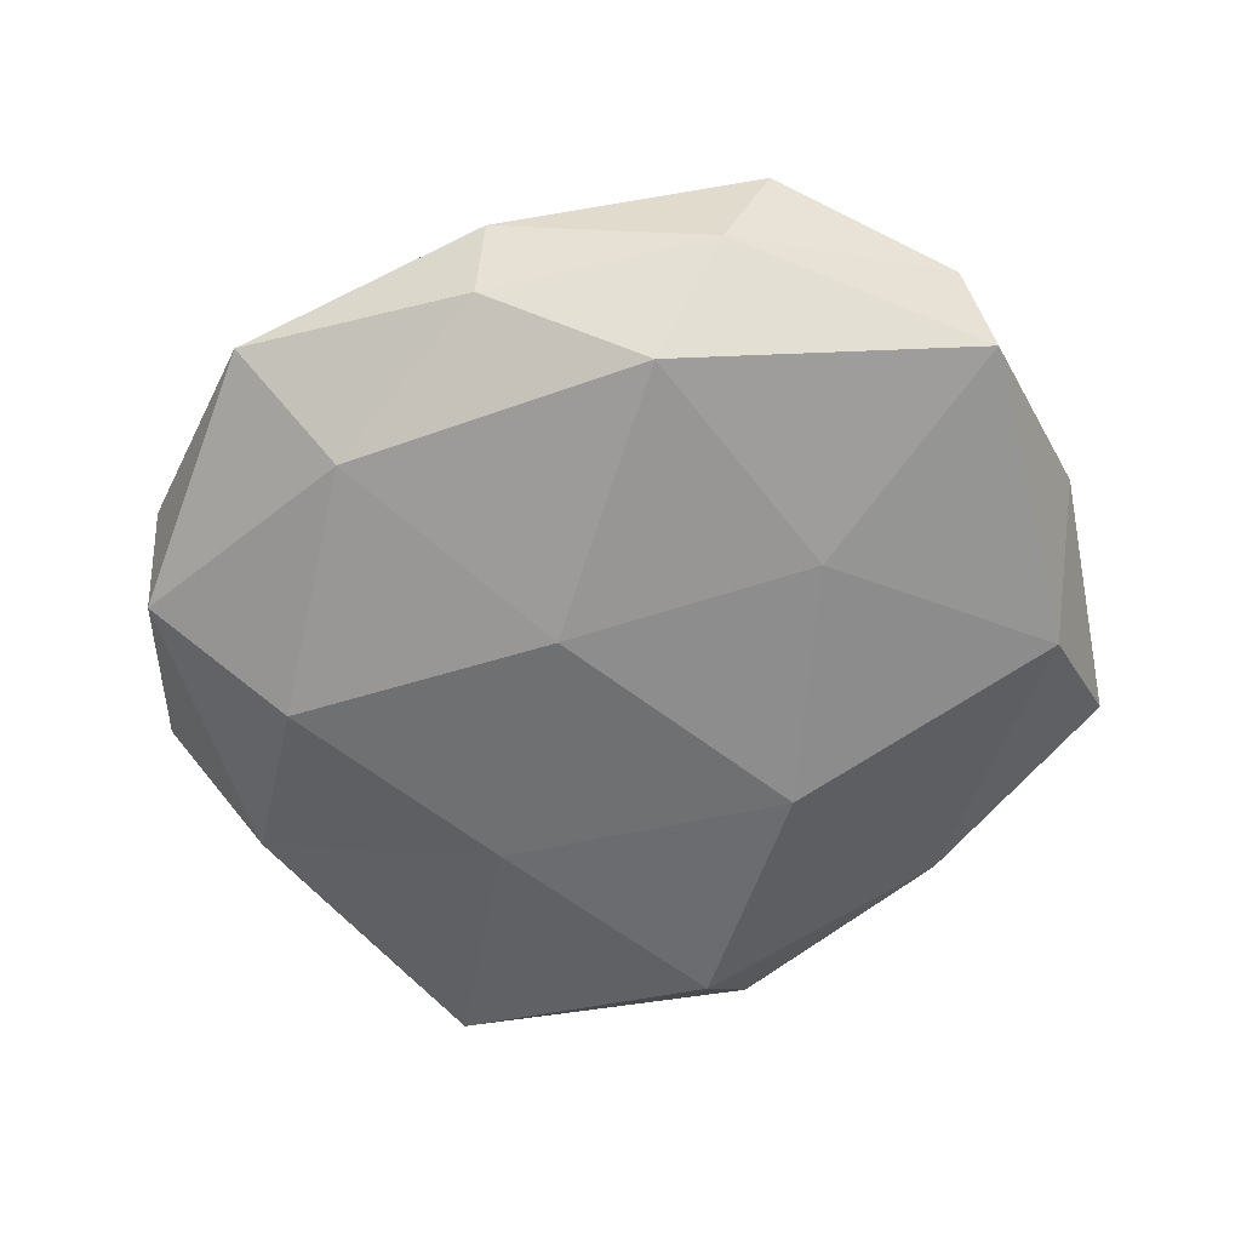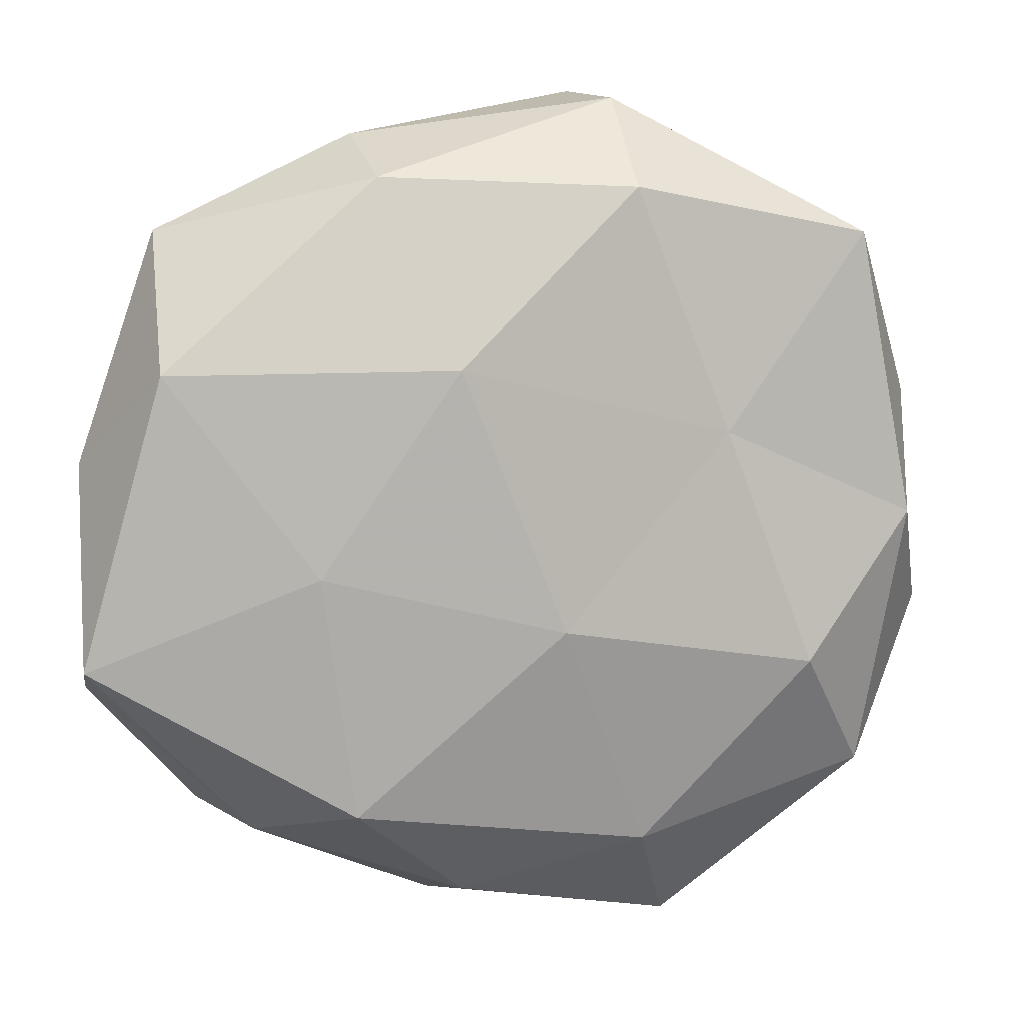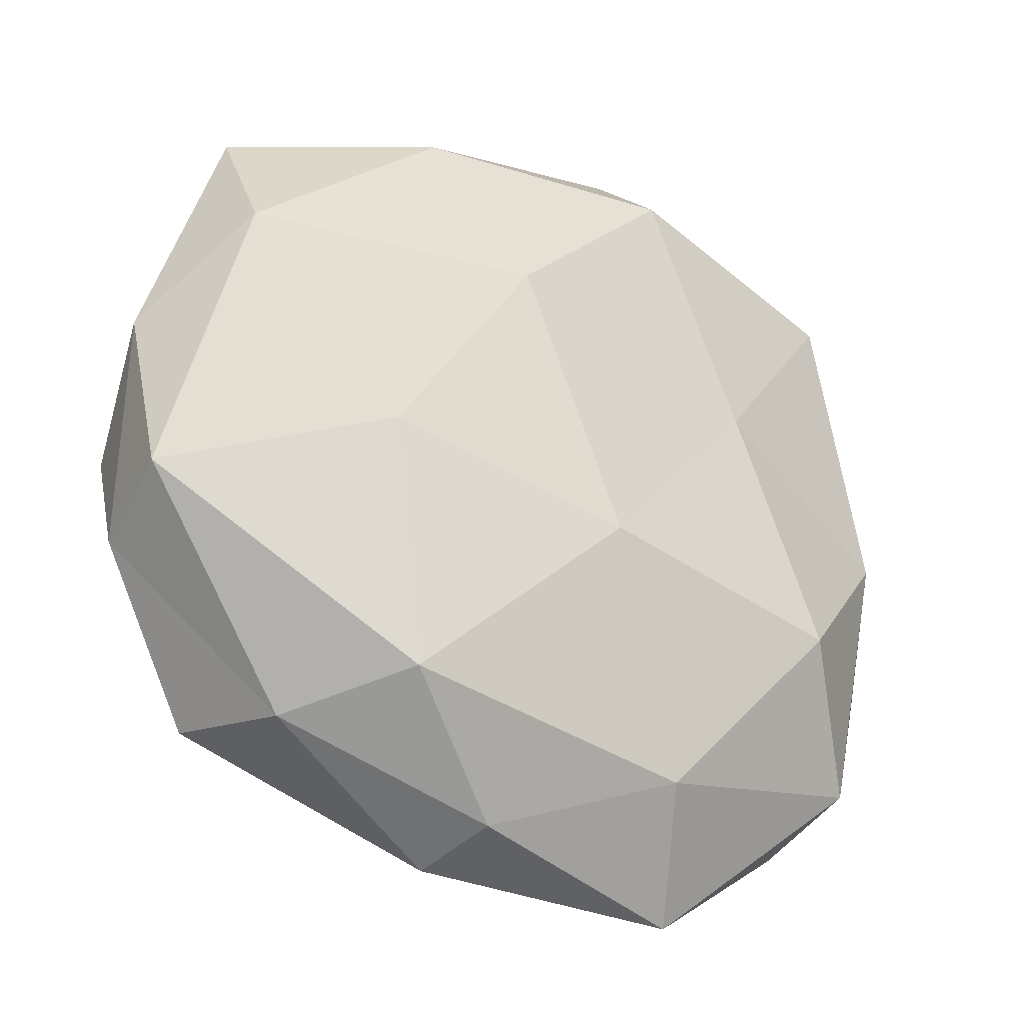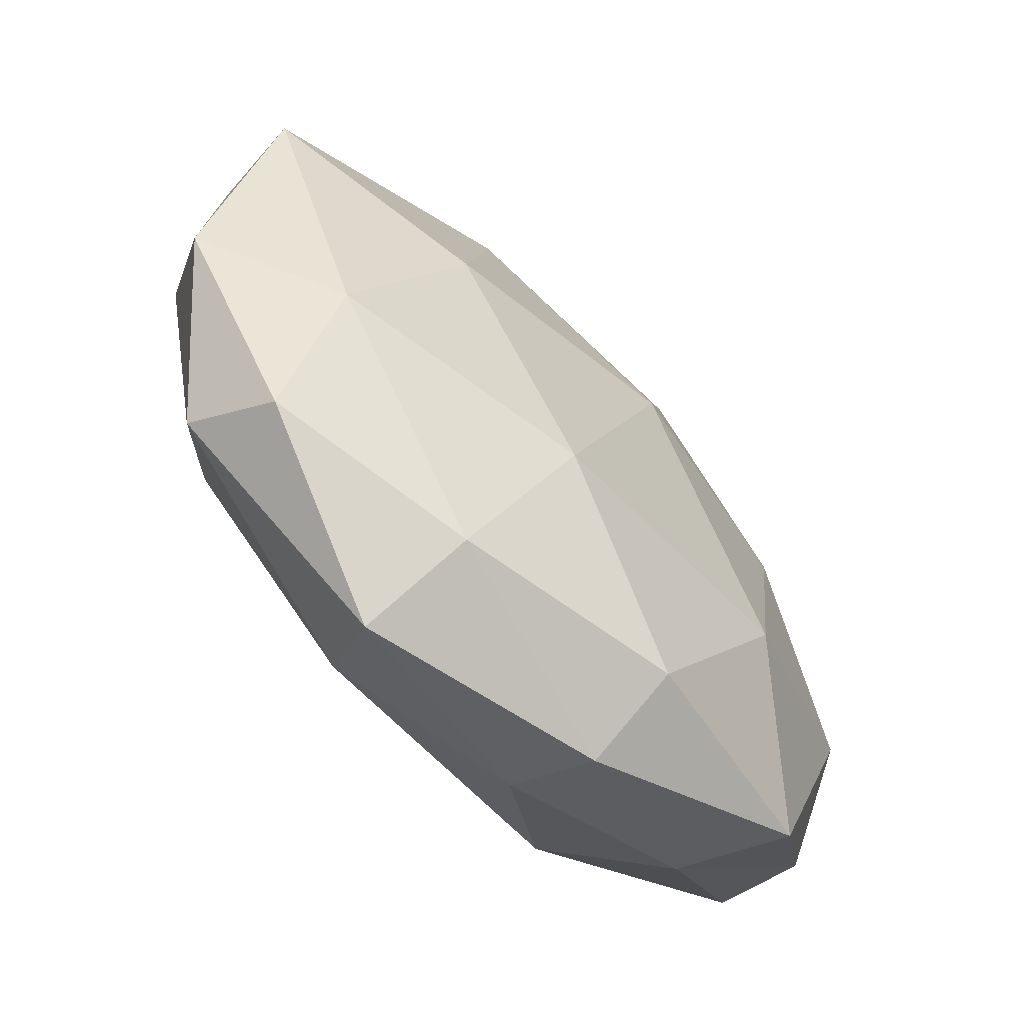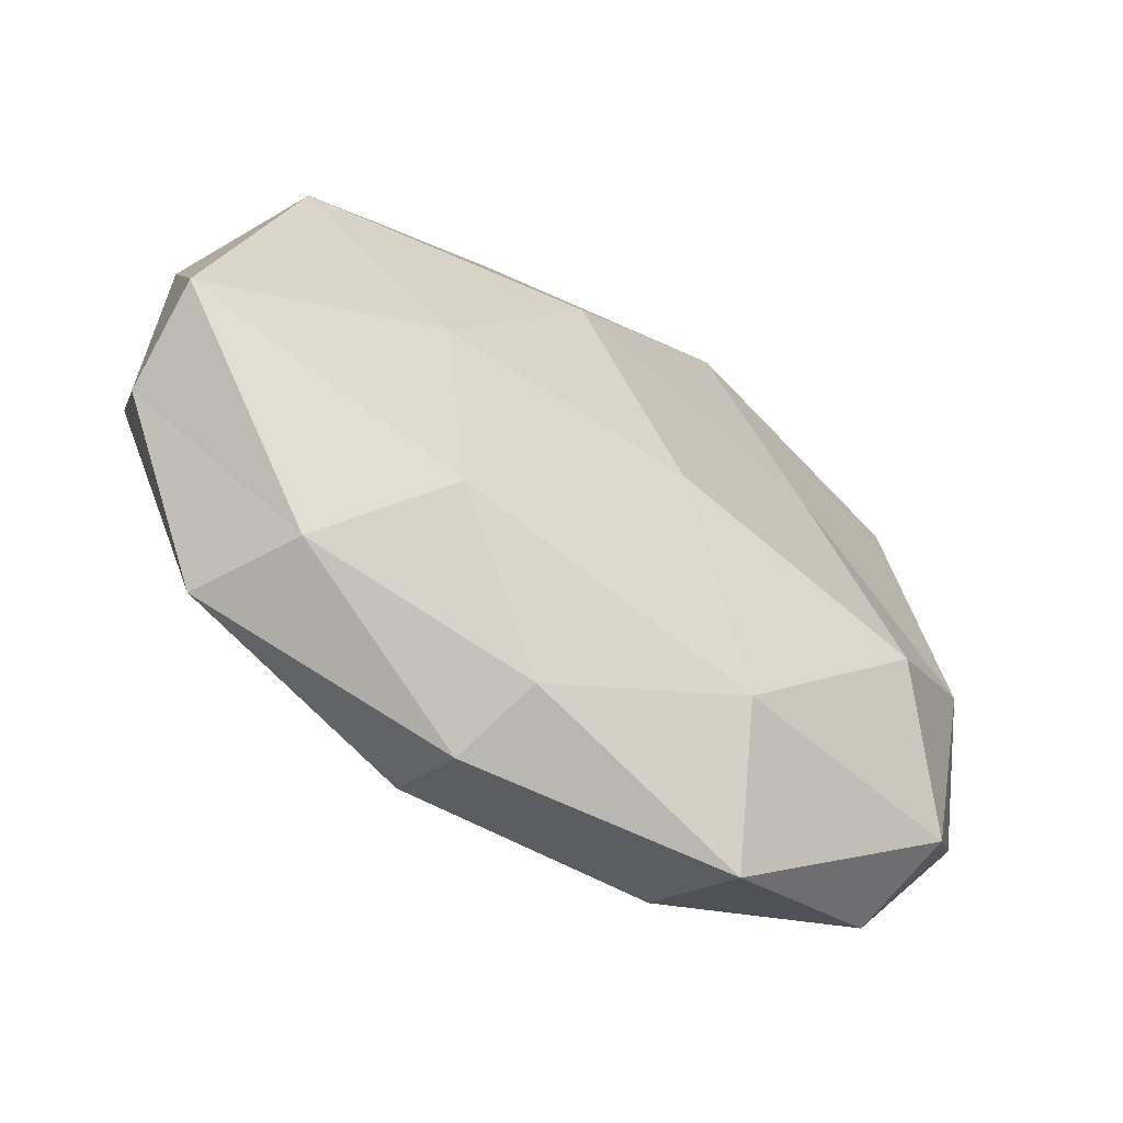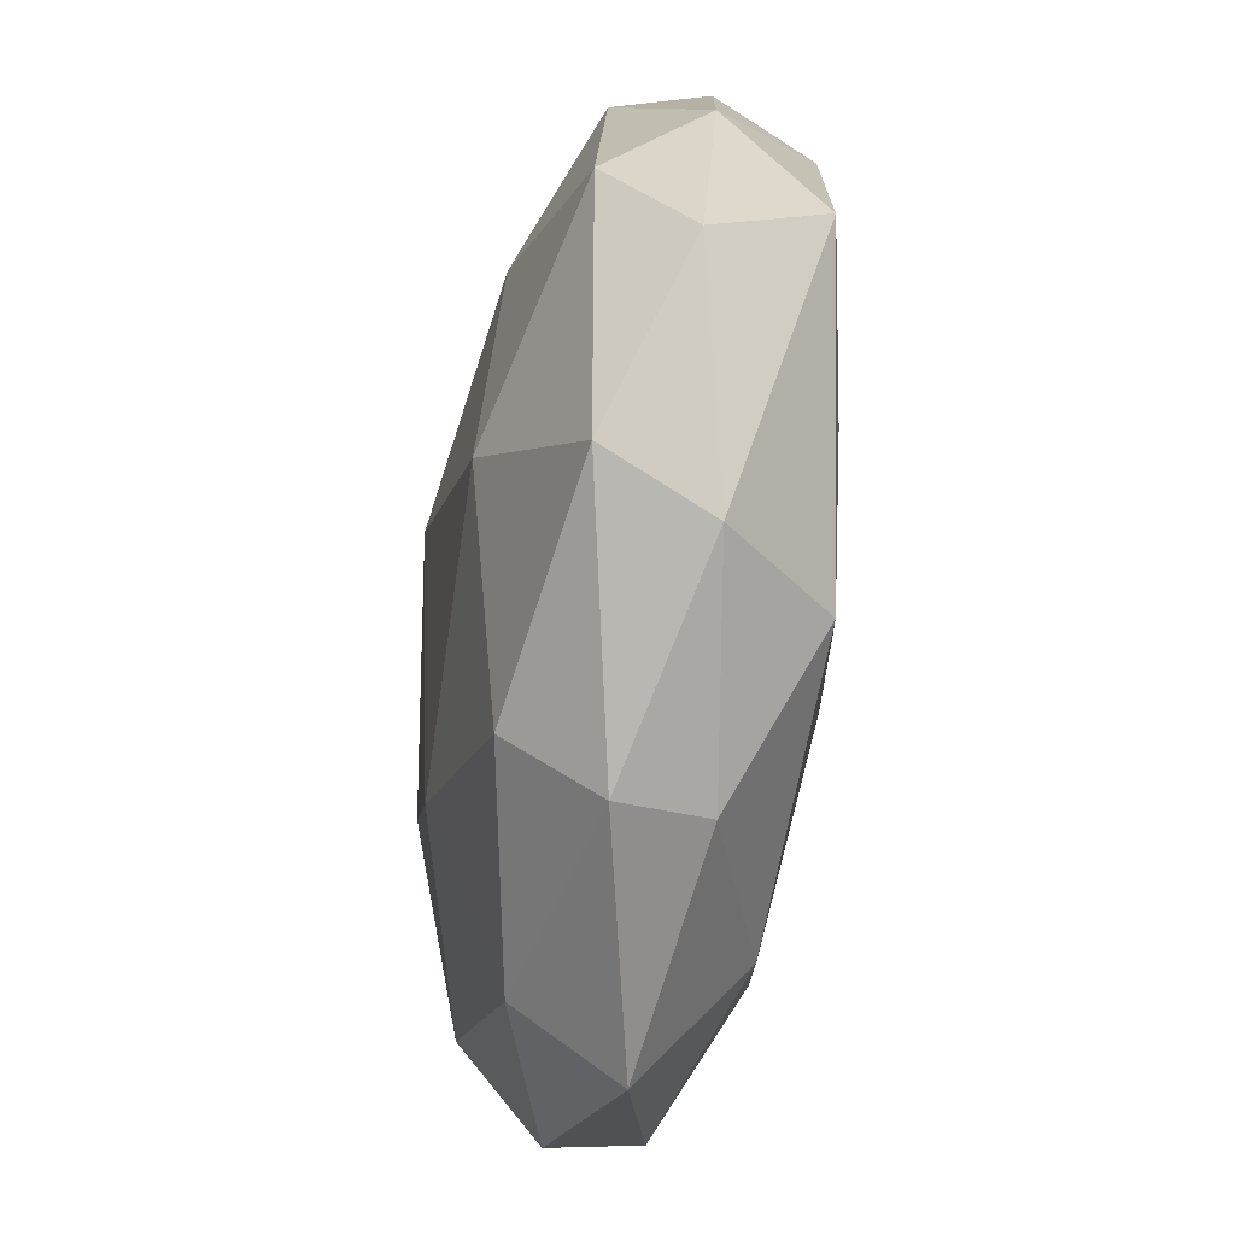
<metadata>
{"format":"obj","ext":"obj","renderer":"f3d","projection":"perspective","resolution":1024,"background":"white","views":[{"elev":-61.0,"azim":29.6,"up":"+Z"},{"elev":10.0,"azim":166.3,"up":"+Y"},{"elev":-28.3,"azim":146.9,"up":"+Y"},{"elev":-64.5,"azim":-48.4,"up":"+Y"},{"elev":-62.0,"azim":145.5,"up":"+Y"},{"elev":-58.4,"azim":81.7,"up":"+Y"}]}
</metadata>
<code>
v -0.03836 -0.02156 0.01135
v -0.03819 -0.03583 0.002434
v 0.03183 -0.03555 -0.003518
v -0.02025 0.02632 0.01433
v -0.0508 0.009918 0.01046
v 0.05054 0.00796 -0.001089
v 0.01056 -0.03925 0.01291
v 0.007596 -0.04377 -0.006704
v -0.01603 -0.04199 0.008566
v 0.002494 0.006993 0.0206
v 0.01753 0.04016 -0.009352
v 0.03028 0.01081 0.01588
v -0.01099 0.04877 -0.003663
v 0.04222 0.01901 -0.01261
v -0.008821 0.04948 0.00801
v 0.02557 -0.003654 -0.01647
v 0.04205 0.02653 0.007837
v 0.04843 -0.004369 0.009887
v 0.03736 -0.03462 0.008311
v -0.0217 0.0112 -0.01598
v -0.001788 -0.01048 -0.01919
v 0.05046 -0.01845 0.0007735
v 0.01854 0.04469 0.002543
v -0.036 0.0363 0.003759
v 0.02456 -0.01684 0.0174
v -0.03168 -0.01587 -0.01717
v -0.01252 -0.03681 -0.01378
v 0.0513 -0.01414 -0.01072
v 0.02151 -0.03157 -0.01511
v -0.04019 0.03334 -0.009339
v -0.01822 -0.04945 -0.002837
v -0.04115 -0.03051 -0.008029
v -0.009158 -0.02307 0.01756
v 0.01384 0.03474 0.01437
v -0.04643 7.243e-05 -0.009843
v 0.009927 0.01939 -0.01828
v -0.05197 -0.01258 0.0008624
v 0.01006 -0.04641 0.002942
v -0.04883 0.01387 -0.001017
v -0.01114 0.03901 -0.01457
v -0.02731 -0.0004357 0.01767
v 0.04176 0.03428 -0.0029
f 1 2 9
f 6 17 18
f 18 17 12
f 22 6 18
f 22 19 3
f 22 18 19
f 13 23 11
f 13 15 23
f 5 4 24
f 24 4 15
f 24 15 13
f 25 12 10
f 18 12 25
f 19 25 7
f 18 25 19
f 26 20 21
f 21 27 26
f 28 14 6
f 28 16 14
f 22 3 28
f 22 28 6
f 3 8 29
f 16 29 21
f 29 8 27
f 29 27 21
f 3 29 28
f 28 29 16
f 24 13 30
f 31 9 2
f 31 27 8
f 32 26 27
f 2 32 31
f 32 27 31
f 1 9 33
f 33 9 7
f 7 25 33
f 25 10 33
f 4 10 34
f 34 10 12
f 15 4 34
f 12 17 34
f 34 23 15
f 17 23 34
f 35 20 26
f 30 20 35
f 35 26 32
f 14 36 11
f 14 16 36
f 21 36 16
f 20 36 21
f 37 2 1
f 37 1 5
f 37 32 2
f 35 32 37
f 3 38 8
f 38 7 9
f 19 38 3
f 19 7 38
f 8 38 31
f 38 9 31
f 39 5 24
f 39 24 30
f 39 30 35
f 39 37 5
f 39 35 37
f 40 13 11
f 30 13 40
f 30 40 20
f 11 36 40
f 20 40 36
f 5 1 41
f 5 41 4
f 4 41 10
f 41 1 33
f 33 10 41
f 6 14 42
f 42 14 11
f 6 42 17
f 11 23 42
f 17 42 23

</code>
